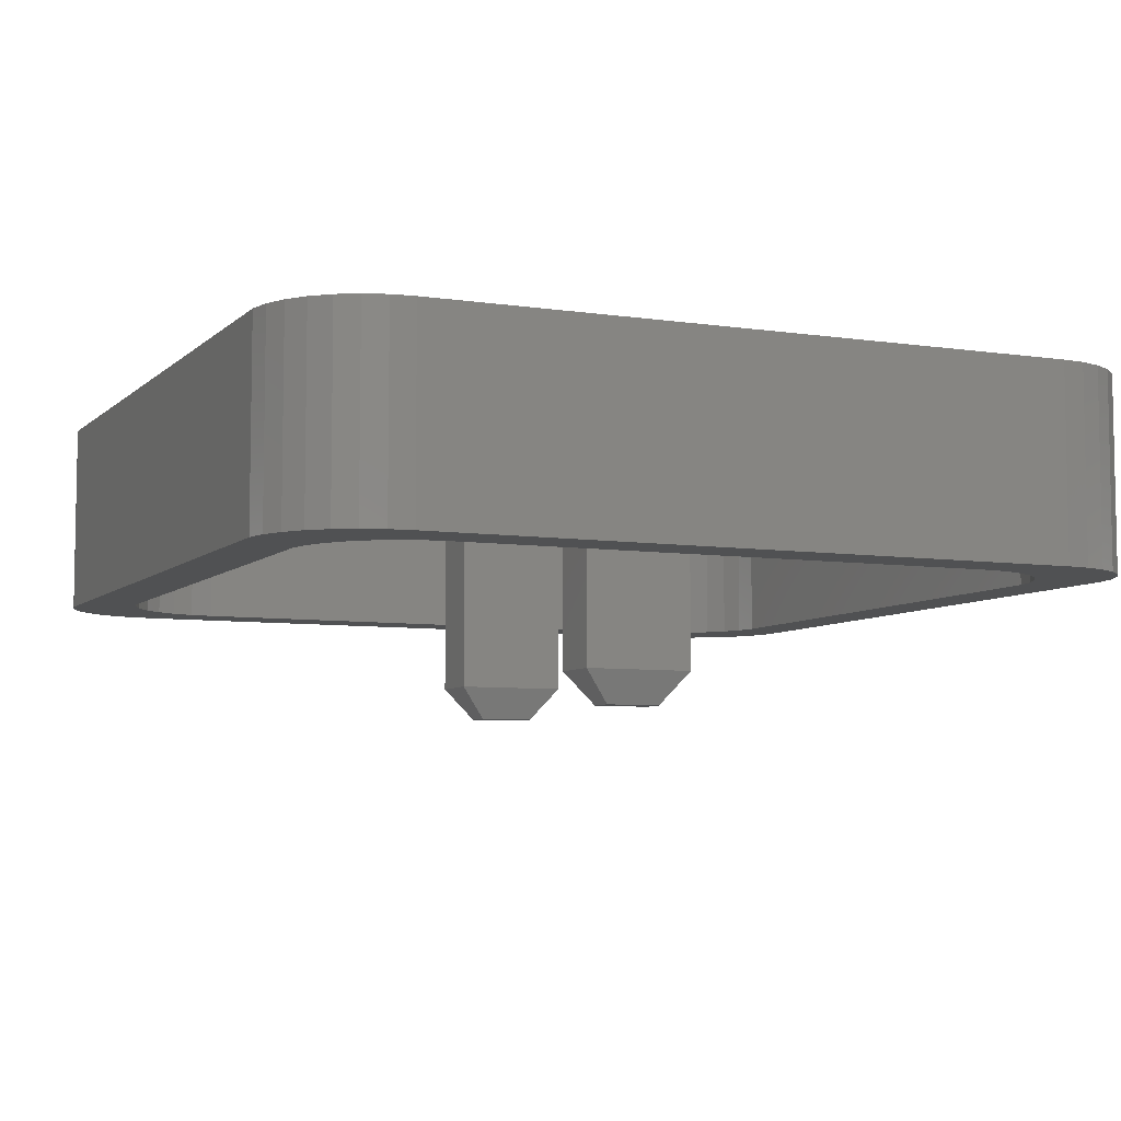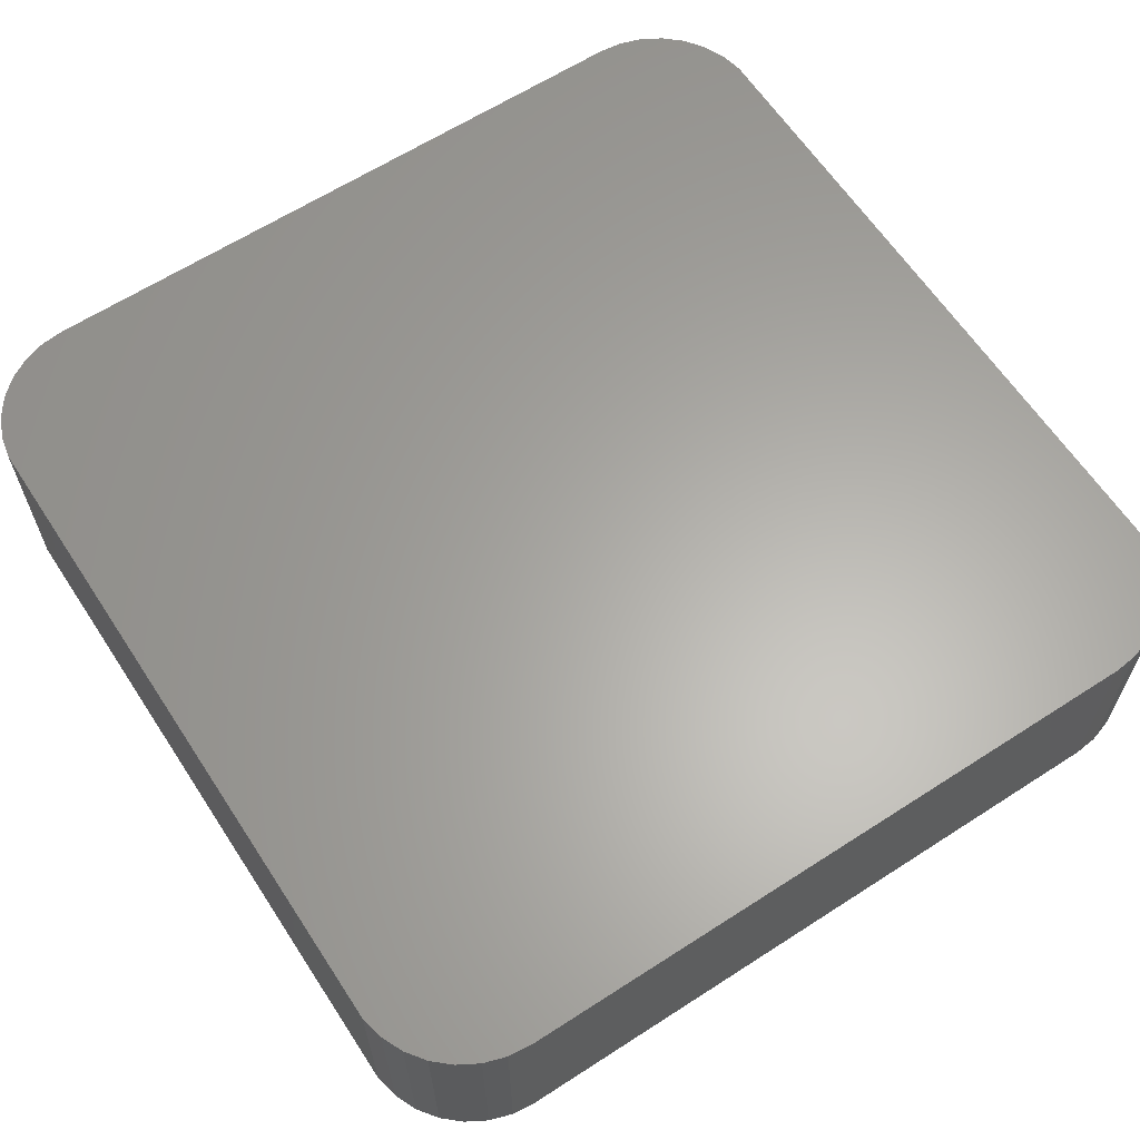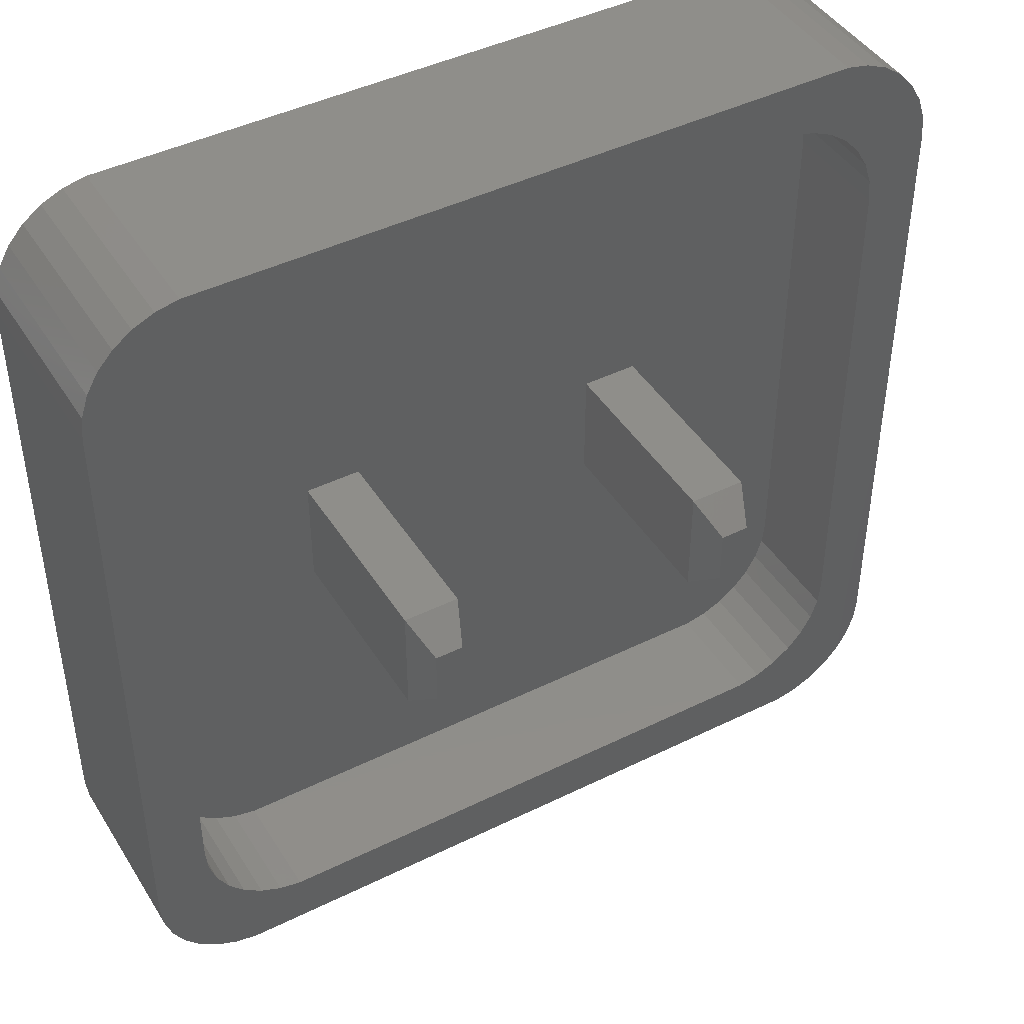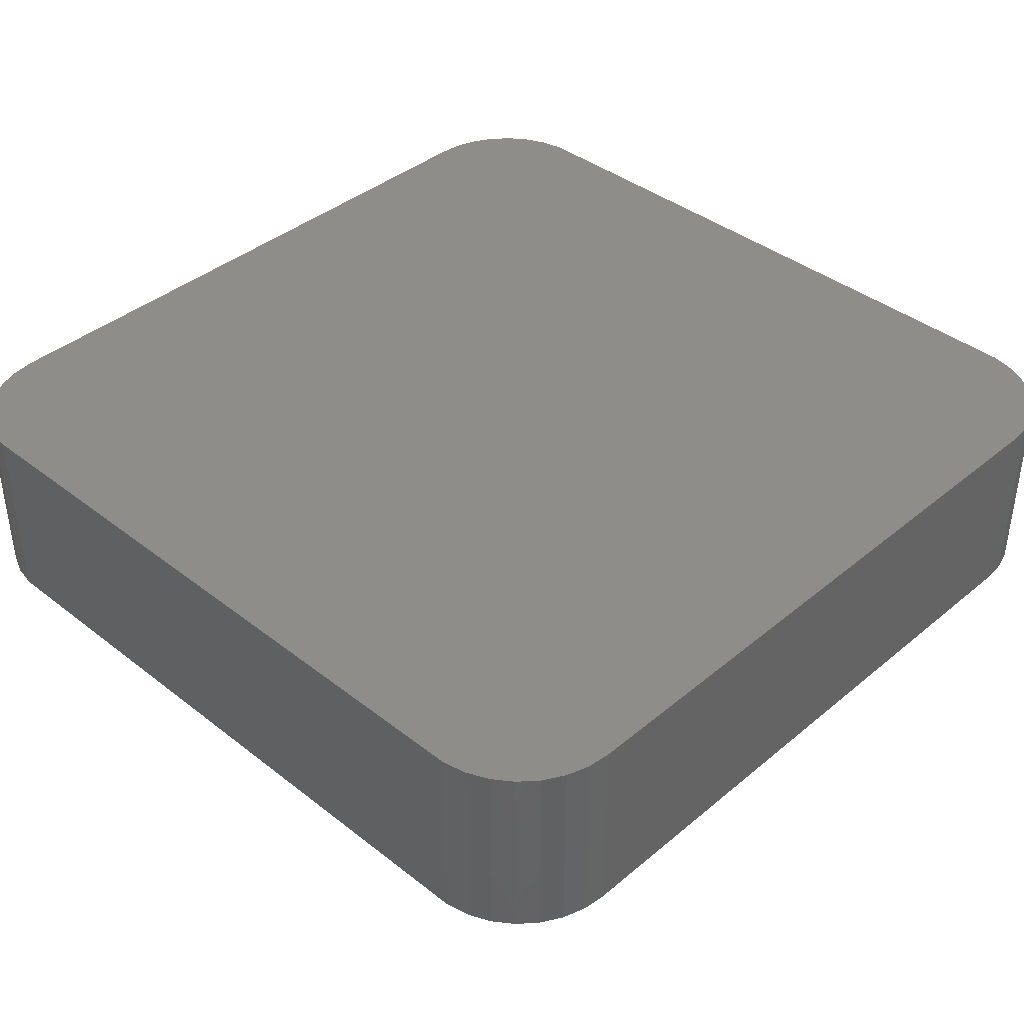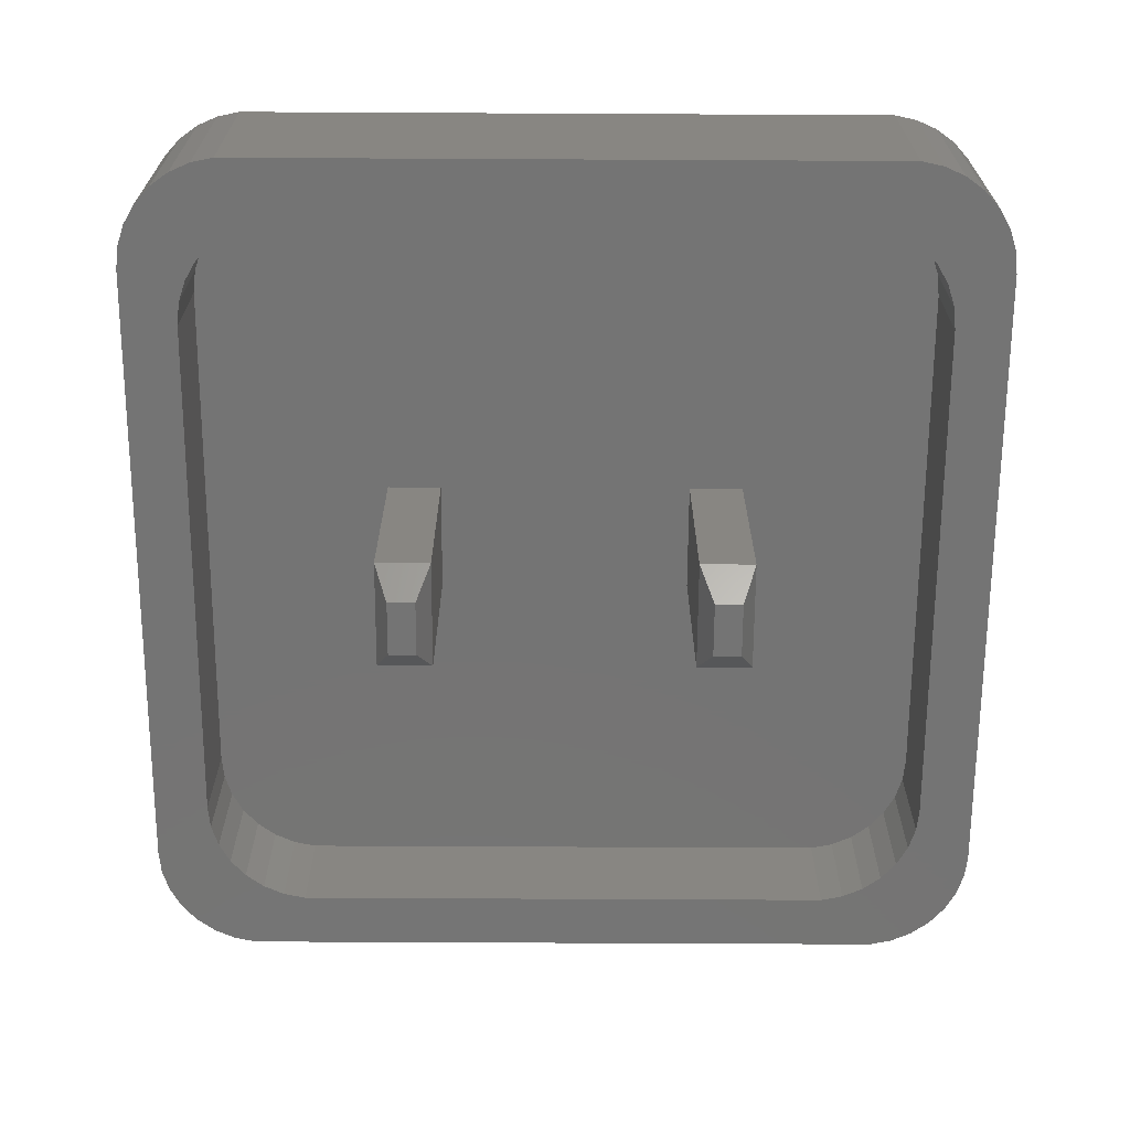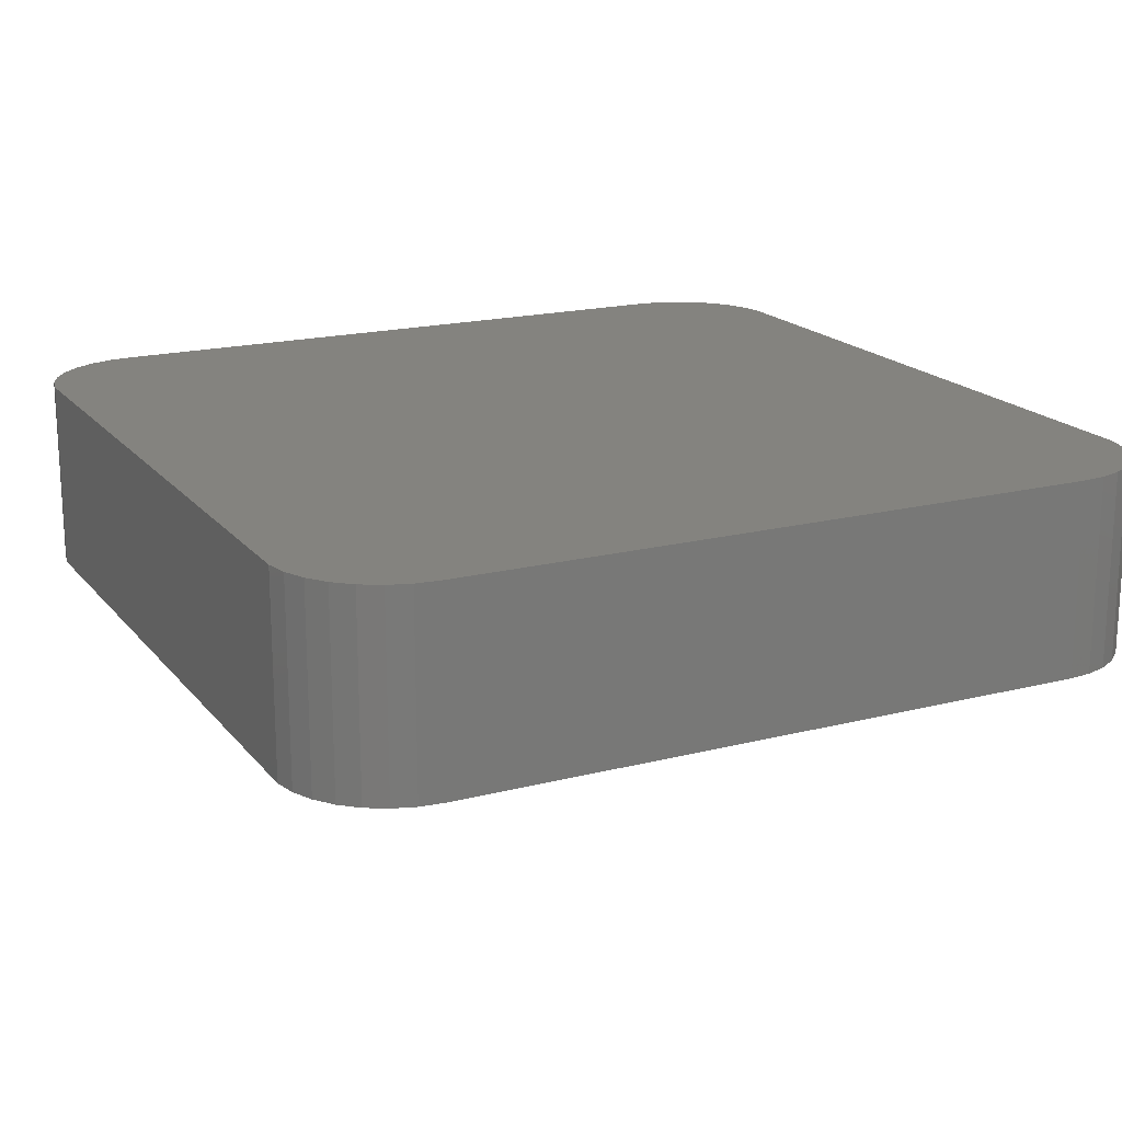
<metadata>
{"format":"stl","ext":"stl","renderer":"f3d","projection":"perspective","resolution":1024,"background":"white","views":[{"elev":-6.6,"azim":66.0,"up":"+Z"},{"elev":62.9,"azim":56.8,"up":"+Z"},{"elev":44.0,"azim":150.0,"up":"+Y"},{"elev":39.6,"azim":44.1,"up":"+Z"},{"elev":-66.6,"azim":-0.3,"up":"+Z"},{"elev":18.2,"azim":63.6,"up":"+Z"}]}
</metadata>
<code>
# stl→obj: 152 verts, 292 faces
v 7.756 -6.216 1.5
v 7.8 -5.8 -2
v 7.8 -5.8 1.5
v 7.756 -6.216 -2
v -7.627 -6.613 -2
v -7.756 -6.216 1.5
v -7.756 -6.216 -2
v -7.627 -6.613 1.5
v -7.8 -5.8 1.5
v -7.8 -5.8 -2
v 7.756 6.216 1.5
v 7.627 6.613 -2
v 7.627 6.613 1.5
v 7.756 6.216 -2
v 7.418 6.976 1.5
v 7.138 7.286 -2
v 7.138 7.286 1.5
v 7.418 6.976 -2
v -7.418 6.976 -2
v -7.138 7.286 1.5
v -7.138 7.286 -2
v -7.418 6.976 1.5
v 7.627 -6.613 1.5
v 7.627 -6.613 -2
v -6.418 7.702 -2
v -6.8 7.532 1.5
v -6.418 7.702 1.5
v -6.8 7.532 -2
v 7.8 5.8 -2
v 7.8 5.8 1.5
v -7.8 5.8 1.5
v -7.8 5.8 -2
v -7.756 6.216 -2
v -7.627 6.613 1.5
v -7.627 6.613 -2
v -7.756 6.216 1.5
v 6.009 7.789 -2
v -6.009 7.789 1.5
v 6.009 7.789 1.5
v -6.009 7.789 -2
v 7.418 -6.976 1.5
v 7.418 -6.976 -2
v 6.8 -7.532 -2
v 7.138 -7.286 1.5
v 6.8 -7.532 1.5
v 7.138 -7.286 -2
v 6.418 -7.702 -2
v 6.418 -7.702 1.5
v -6.418 -7.702 -2
v -6.009 -7.789 1.5
v -6.418 -7.702 1.5
v -6.009 -7.789 -2
v 6.009 -7.789 1.5
v 6.009 -7.789 -2
v -7.418 -6.976 -2
v -7.418 -6.976 1.5
v 6.8 7.532 1.5
v 6.8 7.532 -2
v 6.418 7.702 1.5
v 6.418 7.702 -2
v -7.138 -7.286 -2
v -6.8 -7.532 1.5
v -7.138 -7.286 1.5
v -6.8 -7.532 -2
v 6.756 -5.216 -2
v 6.8 -4.8 -2
v 6.627 -5.613 -2
v 5.8 -6.532 -2
v 6.418 -5.976 -2
v 6.138 -6.286 -2
v 5.418 -6.702 -2
v 5.009 -6.789 -2
v -5.009 -6.789 -2
v -5.418 -6.702 -2
v -5.8 -6.532 -2
v -6.138 -6.286 -2
v -6.418 -5.976 -2
v -6.8 -4.8 -2
v -6.8 4.8 -2
v -6.627 -5.613 -2
v -6.756 -5.216 -2
v 6.8 4.8 -2
v 6.756 5.216 -2
v 6.627 5.613 -2
v 6.418 5.976 -2
v 6.138 6.286 -2
v 5.8 6.532 -2
v 5.418 6.702 -2
v 5.009 6.789 -2
v -5.009 6.789 -2
v -5.418 6.702 -2
v -5.8 6.532 -2
v -6.138 6.286 -2
v -6.418 5.976 -2
v -6.627 5.613 -2
v -6.756 5.216 -2
v 6.627 -5.613 0.0001488
v 6.418 -5.976 0.0001488
v 5.8 -6.532 0.0001488
v 6.138 -6.286 0.0001488
v 5.009 6.789 0.0001488
v -5.009 6.789 0.0001488
v 6.756 -5.216 0.0001488
v -5.418 -6.702 0.0001488
v -5.009 -6.789 0.0001488
v -6.418 5.976 0.0001488
v -6.138 6.286 0.0001488
v 5.418 6.702 0.0001488
v -6.8 -4.8 0.0001488
v -6.8 4.8 0.0001488
v 6.138 6.286 0.0001488
v 5.8 6.532 0.0001488
v 5.009 -6.789 0.0001488
v 6.627 5.613 0.0001488
v 6.756 5.216 0.0001488
v 6.418 5.976 0.0001488
v -6.138 -6.286 0.0001488
v -5.8 -6.532 0.0001488
v -6.756 -5.216 0.0001488
v -5.8 6.532 0.0001488
v 6.8 4.8 0.0001488
v 6.8 -4.8 0.0001488
v 5.418 -6.702 0.0001488
v -6.627 -5.613 0.0001488
v -6.756 5.216 0.0001488
v -5.418 6.702 0.0001488
v -6.418 -5.976 0.0001488
v -6.627 5.613 0.0001488
v -3.35 -1 -3.6
v -2.35 -1 0
v -3.35 -1 0
v -2.35 -1 -3.6
v -3.1 -0.5 -4.2
v -3.35 1 -3.6
v -3.1 0.5 -4.2
v -3.35 1 0
v -2.35 1 -3.6
v -2.35 1 0
v -2.6 -0.5 -4.2
v -2.6 0.5 -4.2
v 2.35 -1 -3.6
v 3.35 -1 0
v 2.35 -1 0
v 3.35 -1 -3.6
v 2.6 -0.5 -4.2
v 2.35 1 -3.6
v 2.6 0.5 -4.2
v 2.35 1 0
v 3.35 1 -3.6
v 3.35 1 0
v 3.1 -0.5 -4.2
v 3.1 0.5 -4.2
f 1 2 3
f 2 1 4
f 5 6 7
f 6 5 8
f 7 9 10
f 9 7 6
f 11 12 13
f 12 11 14
f 15 16 17
f 16 15 18
f 19 20 21
f 20 19 22
f 23 4 1
f 4 23 24
f 25 26 27
f 26 25 28
f 3 29 30
f 29 3 2
f 30 14 11
f 14 30 29
f 10 31 32
f 31 10 9
f 33 34 35
f 34 33 36
f 37 38 39
f 38 37 40
f 41 24 23
f 24 41 42
f 43 44 45
f 44 43 46
f 44 42 41
f 42 44 46
f 47 45 48
f 45 47 43
f 49 50 51
f 50 49 52
f 52 53 50
f 53 52 54
f 55 8 5
f 8 55 56
f 16 57 17
f 57 16 58
f 58 59 57
f 59 58 60
f 35 22 19
f 22 35 34
f 54 48 53
f 48 54 47
f 13 18 15
f 18 13 12
f 61 62 63
f 62 61 64
f 60 39 59
f 39 60 37
f 32 36 33
f 36 32 31
f 28 20 26
f 20 28 21
f 40 27 38
f 27 40 25
f 64 51 62
f 51 64 49
f 2 65 66
f 46 67 65
f 68 43 47
f 46 69 67
f 46 70 69
f 68 47 54
f 43 68 70
f 54 71 68
f 54 72 71
f 54 73 72
f 52 73 54
f 52 74 73
f 52 75 74
f 49 75 52
f 64 75 49
f 75 64 76
f 61 76 64
f 55 76 61
f 76 55 77
f 5 77 55
f 7 77 5
f 78 10 79
f 77 7 80
f 32 79 10
f 10 80 7
f 33 79 32
f 80 10 81
f 79 21 28
f 81 10 78
f 79 19 21
f 79 35 19
f 79 33 35
f 65 2 4
f 2 66 29
f 65 4 24
f 82 29 66
f 65 24 42
f 83 29 82
f 65 42 46
f 84 29 83
f 70 46 43
f 29 84 14
f 85 14 84
f 14 85 12
f 12 85 18
f 86 18 85
f 18 86 16
f 16 86 58
f 87 58 86
f 58 87 60
f 60 87 37
f 88 37 87
f 89 37 88
f 90 37 89
f 90 40 37
f 91 40 90
f 92 40 91
f 28 92 93
f 28 93 94
f 92 25 40
f 28 94 95
f 28 95 96
f 92 28 25
f 28 96 79
f 61 56 55
f 56 61 63
f 39 30 11
f 31 30 39
f 39 11 13
f 30 31 3
f 39 13 15
f 3 53 1
f 39 15 17
f 1 53 23
f 39 17 57
f 23 53 41
f 39 57 59
f 41 53 44
f 44 53 45
f 45 53 48
f 31 39 38
f 9 3 31
f 31 38 27
f 3 9 53
f 31 27 26
f 53 9 50
f 31 26 20
f 50 9 51
f 31 20 22
f 51 9 62
f 31 22 34
f 62 9 63
f 31 34 36
f 63 9 56
f 56 9 8
f 8 9 6
f 69 97 67
f 97 69 98
f 70 99 100
f 99 70 68
f 90 101 102
f 101 90 89
f 67 103 65
f 103 67 97
f 73 104 105
f 104 73 74
f 106 93 107
f 93 106 94
f 89 108 101
f 108 89 88
f 109 79 110
f 79 109 78
f 87 111 112
f 111 87 86
f 72 105 113
f 105 72 73
f 83 114 84
f 114 83 115
f 70 98 69
f 98 70 100
f 84 116 85
f 116 84 114
f 75 117 118
f 117 75 76
f 119 78 109
f 78 119 81
f 93 120 107
f 120 93 92
f 66 121 82
f 121 66 122
f 82 115 83
f 115 82 121
f 74 118 104
f 118 74 75
f 71 113 123
f 113 71 72
f 124 81 119
f 81 124 80
f 110 96 125
f 96 110 79
f 91 102 126
f 102 91 90
f 65 122 66
f 122 65 103
f 113 122 103
f 109 122 113
f 113 103 97
f 122 109 121
f 113 97 98
f 121 101 115
f 113 98 100
f 115 101 114
f 113 100 99
f 114 101 116
f 113 99 123
f 116 101 111
f 111 101 112
f 112 101 108
f 109 113 105
f 110 121 109
f 109 105 104
f 121 110 101
f 109 104 118
f 101 110 102
f 109 118 117
f 102 110 126
f 109 117 127
f 126 110 120
f 109 127 124
f 120 110 107
f 109 124 119
f 107 110 106
f 106 110 128
f 128 110 125
f 68 123 99
f 123 68 71
f 127 80 124
f 80 127 77
f 117 77 127
f 77 117 76
f 125 95 128
f 95 125 96
f 128 94 106
f 94 128 95
f 88 112 108
f 112 88 87
f 92 126 120
f 126 92 91
f 85 111 86
f 111 85 116
f 129 130 131
f 130 129 132
f 133 134 135
f 134 133 129
f 129 136 134
f 136 129 131
f 137 136 138
f 136 137 134
f 137 139 140
f 139 137 132
f 130 137 138
f 137 130 132
f 136 130 138
f 130 136 131
f 140 134 137
f 134 140 135
f 133 132 129
f 132 133 139
f 133 140 139
f 140 133 135
f 141 142 143
f 142 141 144
f 145 146 147
f 146 145 141
f 141 148 146
f 148 141 143
f 149 148 150
f 148 149 146
f 149 151 152
f 151 149 144
f 142 149 150
f 149 142 144
f 148 142 150
f 142 148 143
f 152 146 149
f 146 152 147
f 145 144 141
f 144 145 151
f 145 152 151
f 152 145 147

</code>
